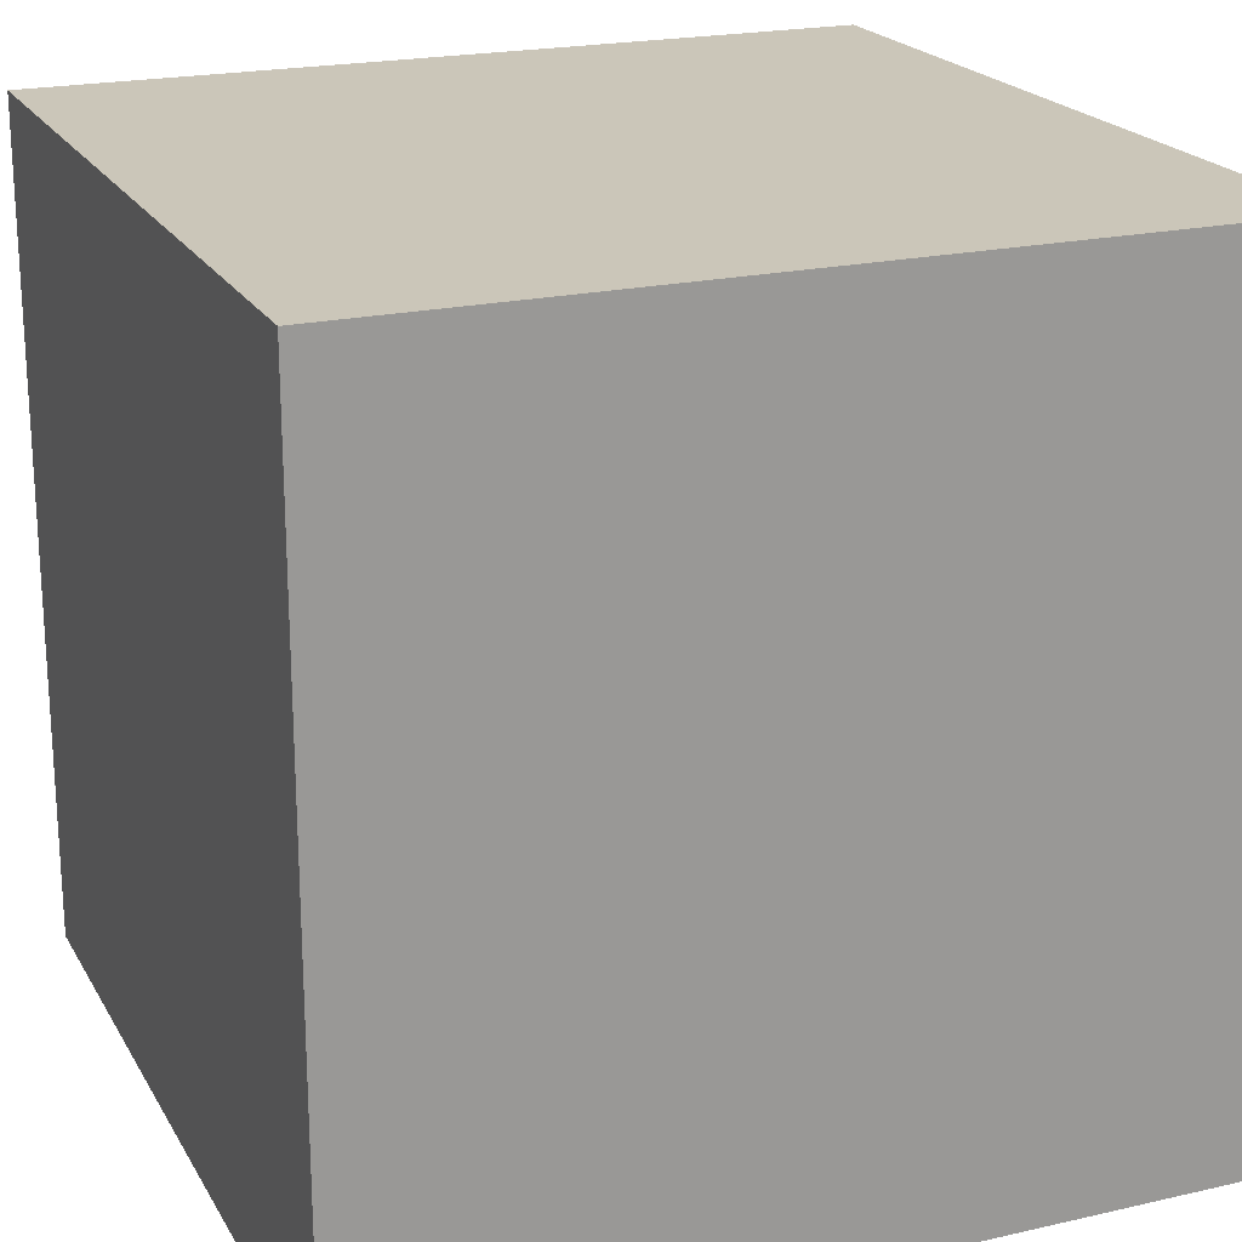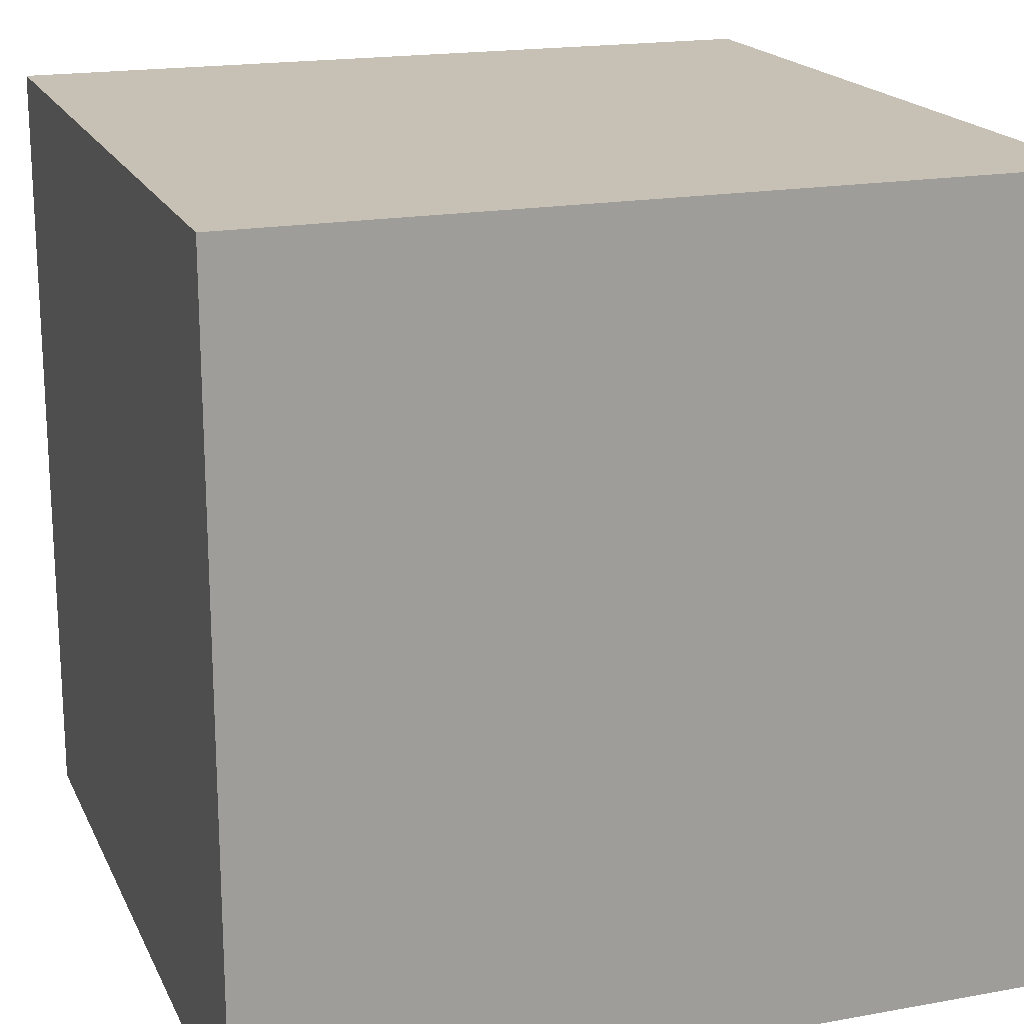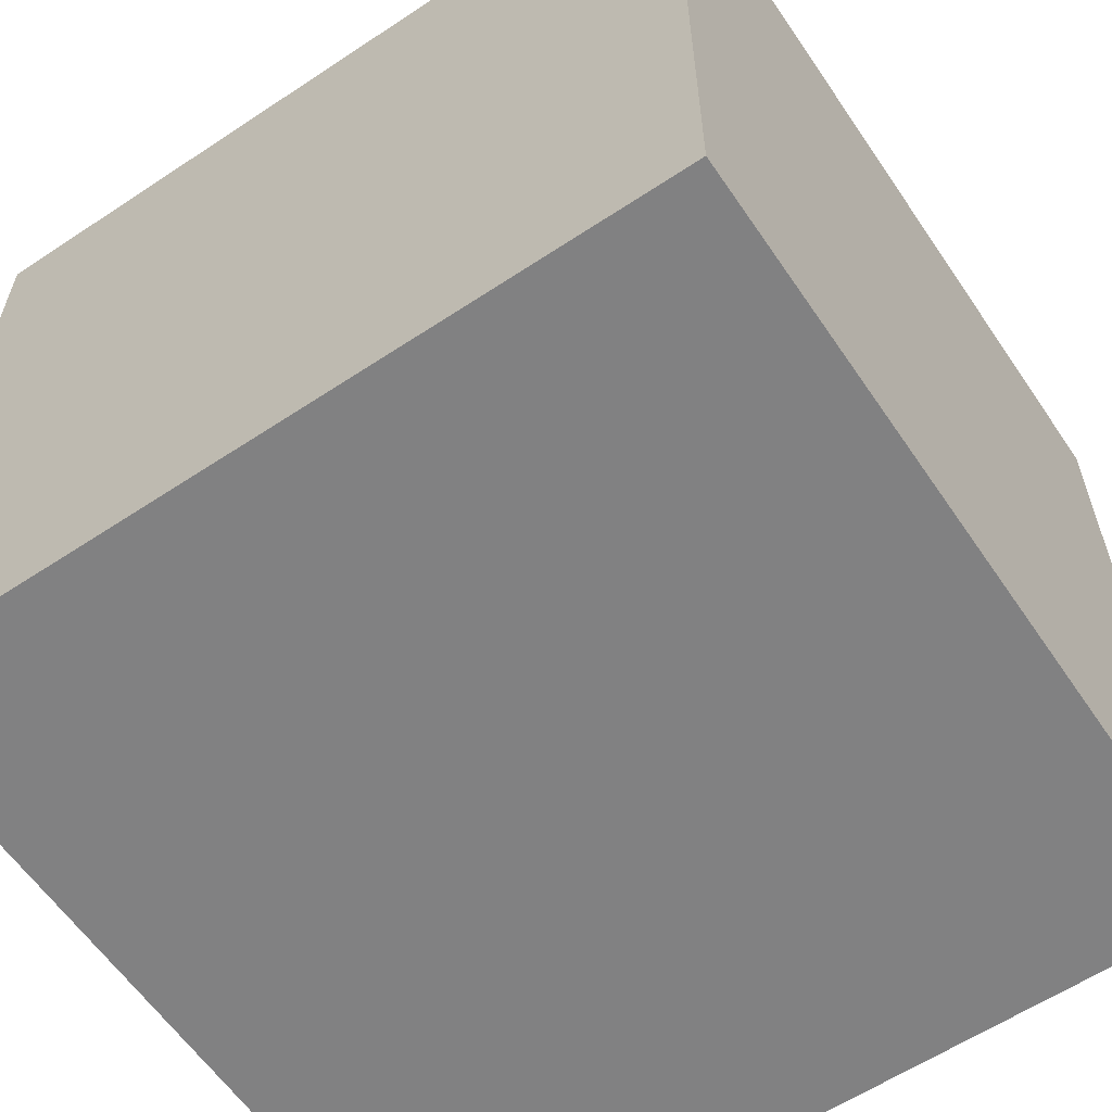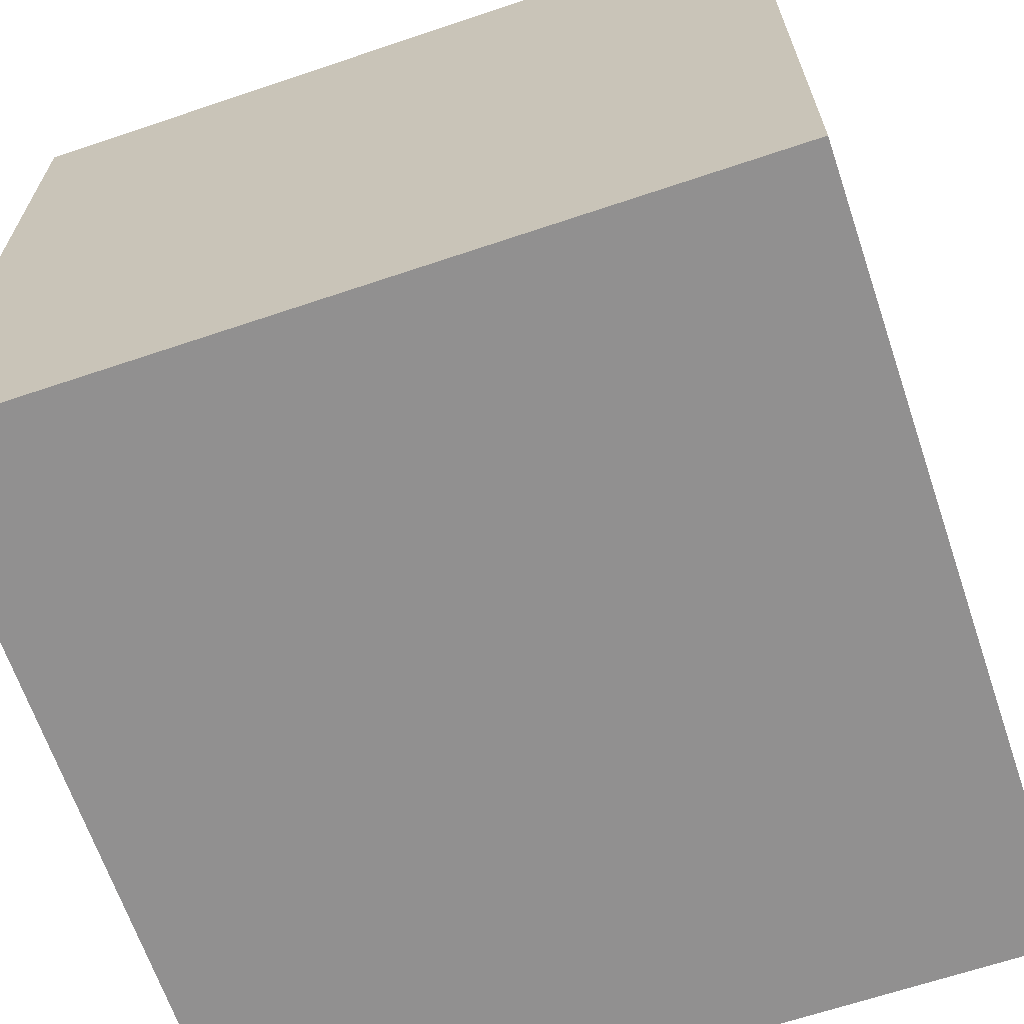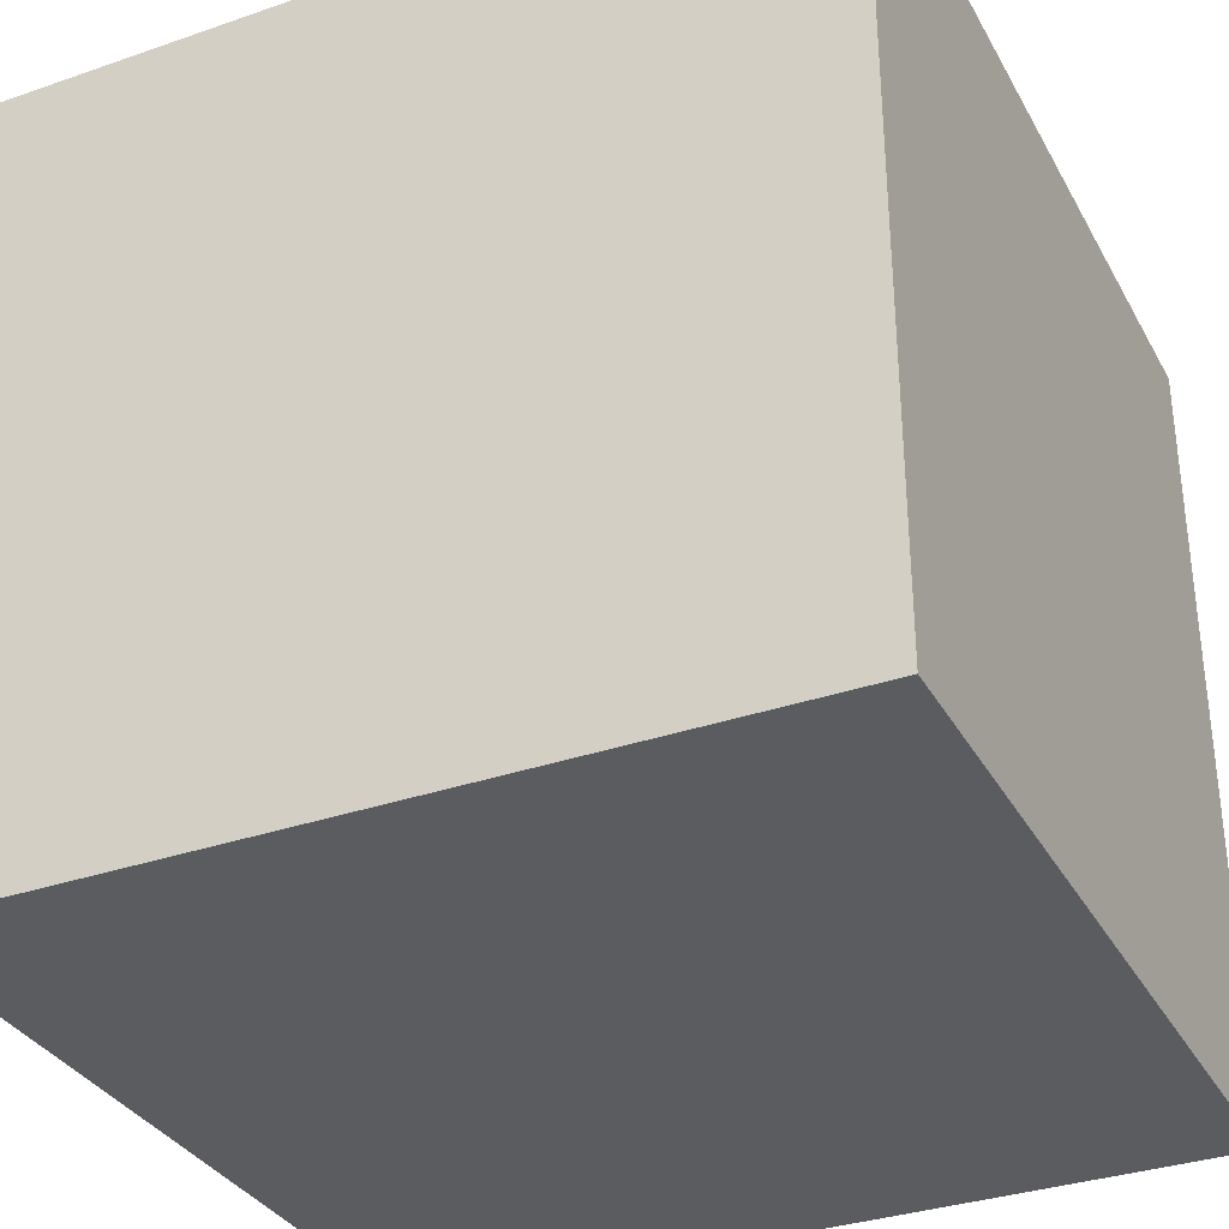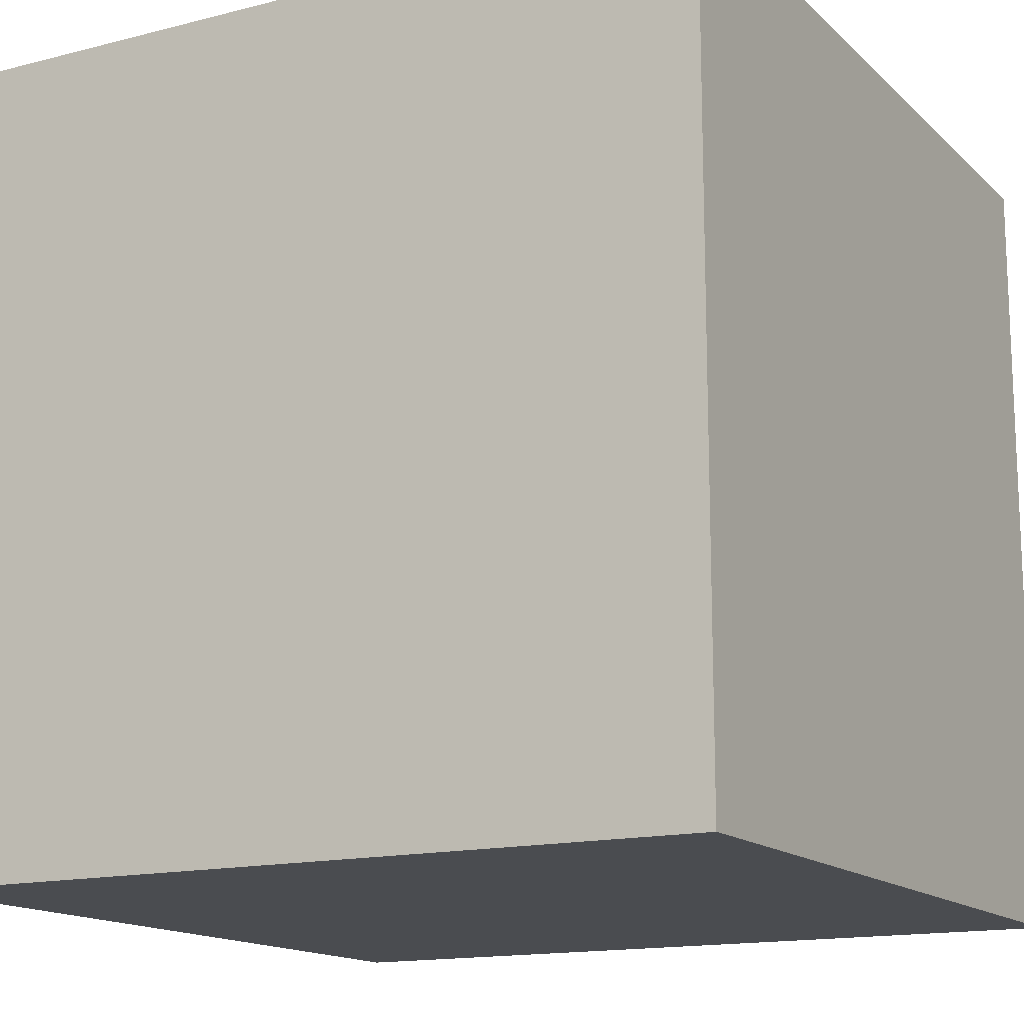
<metadata>
{"format":"obj","ext":"obj","renderer":"f3d","projection":"perspective","resolution":1024,"background":"white","views":[{"elev":20.9,"azim":-22.3,"up":"+Y"},{"elev":18.5,"azim":70.8,"up":"+Z"},{"elev":-60.4,"azim":34.1,"up":"+Y"},{"elev":-65.8,"azim":-161.3,"up":"+Z"},{"elev":-33.7,"azim":25.2,"up":"+Y"},{"elev":-14.9,"azim":-151.2,"up":"+Y"}]}
</metadata>
<code>
v -1 -1 1
v 1 -1 1
v -1 1 1
v 1 1 1
v 1 -1 1
v 1 -1 -1
v 1 1 1
v 1 1 -1
v -1 -1 1
v 1 -1 1
v 1 -1 -1
v -1 -1 -1
v -1 -1 1
v -1 -1 -1
v -1 1 1
v -1 1 -1
v -1 1 1
v 1 1 1
v 1 1 -1
v -1 1 -1
v 1 -1 -1
v -1 -1 -1
v 1 1 -1
v -1 1 -1
f 3 1 2
f 4 3 2
f 6 7 5
f 8 7 6
f 12 10 9
f 12 11 10
f 15 14 13
f 15 16 14
f 20 17 18
f 19 20 18
f 24 21 22
f 24 23 21

</code>
